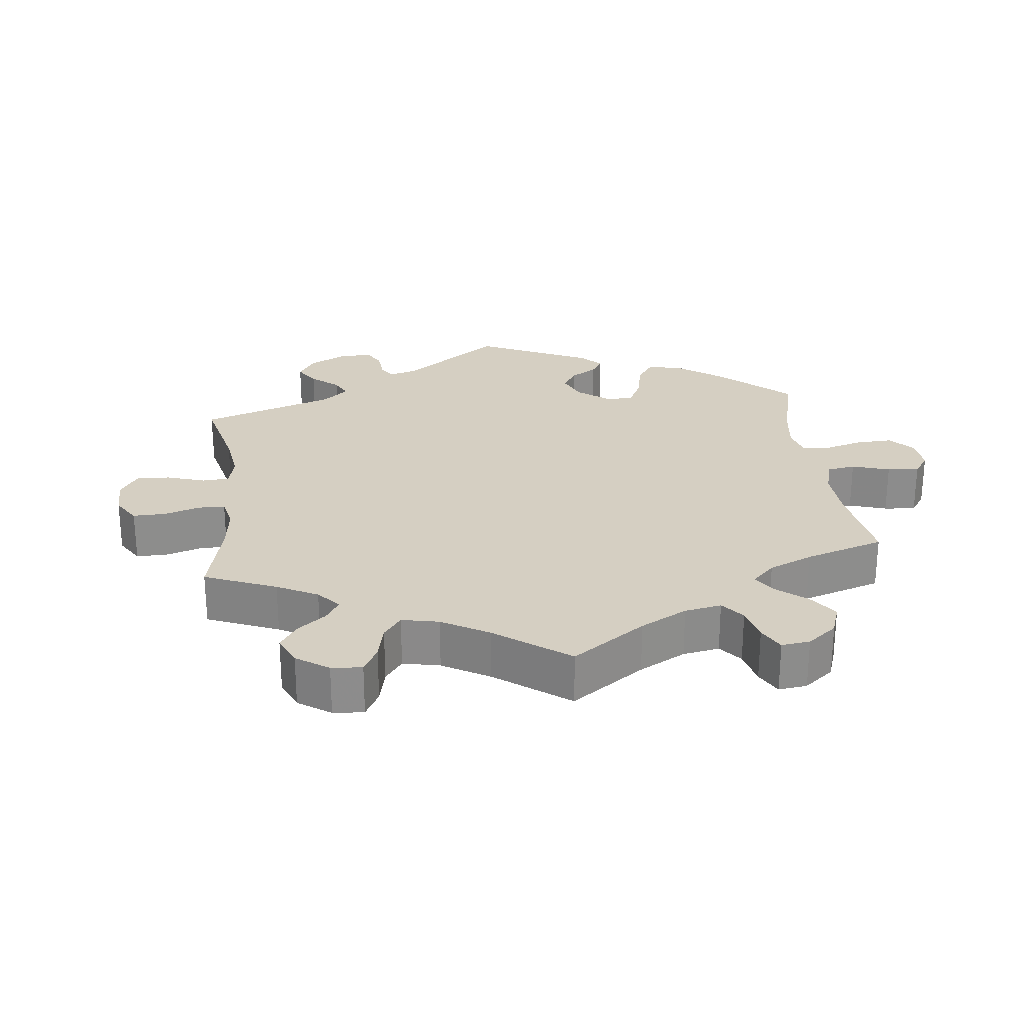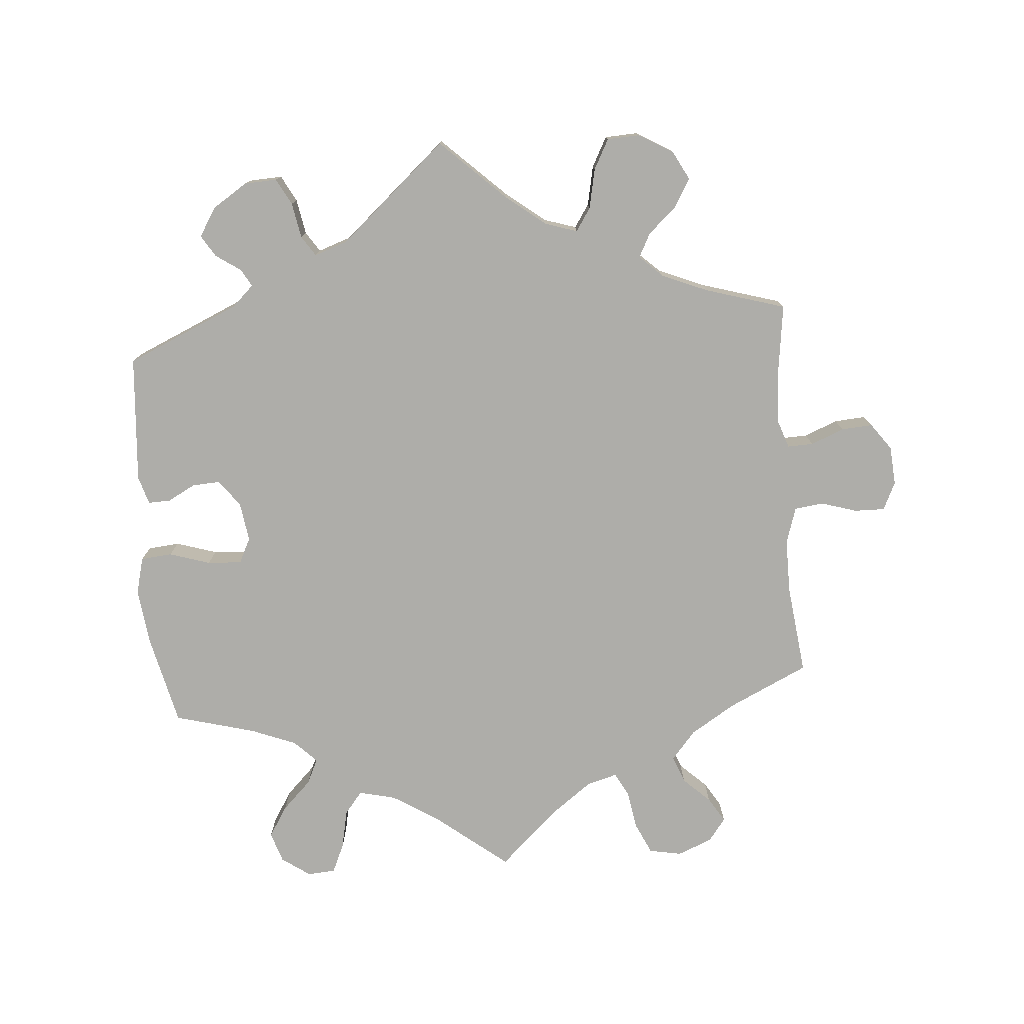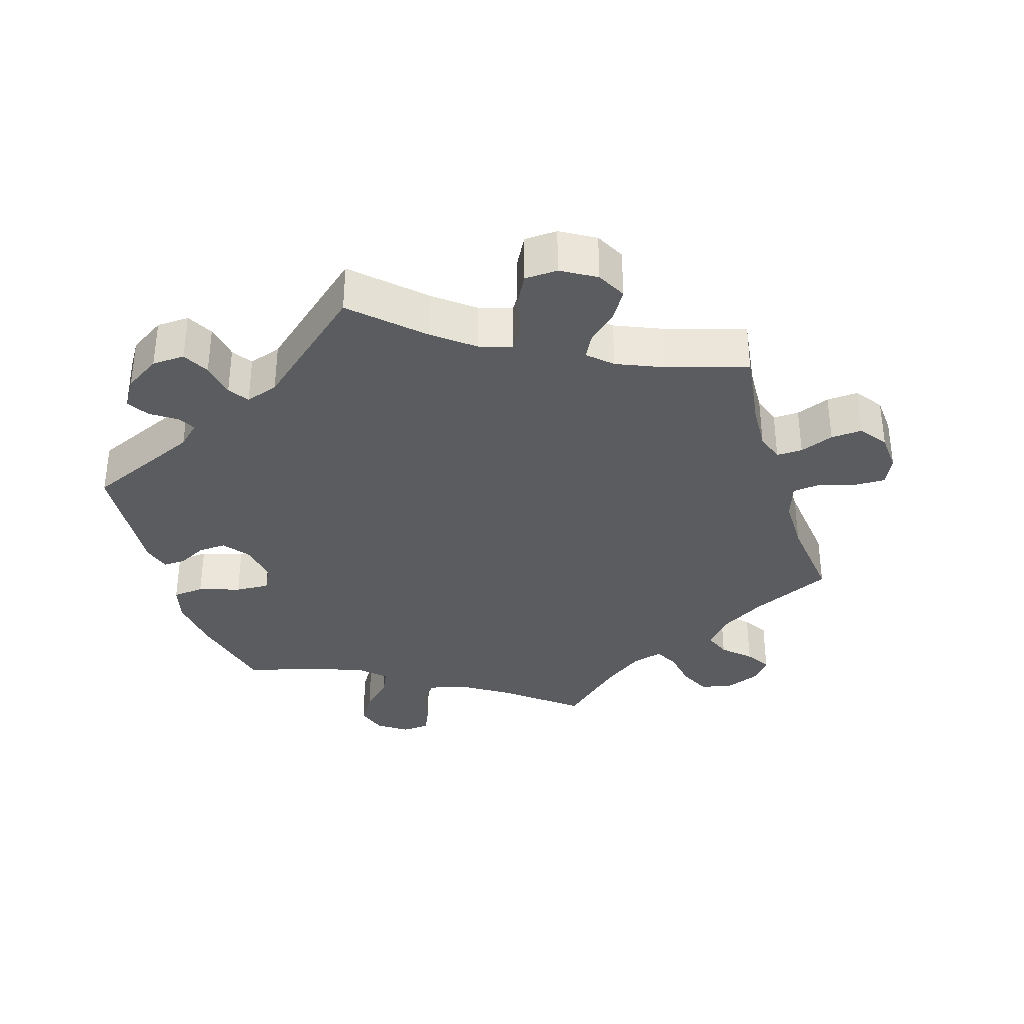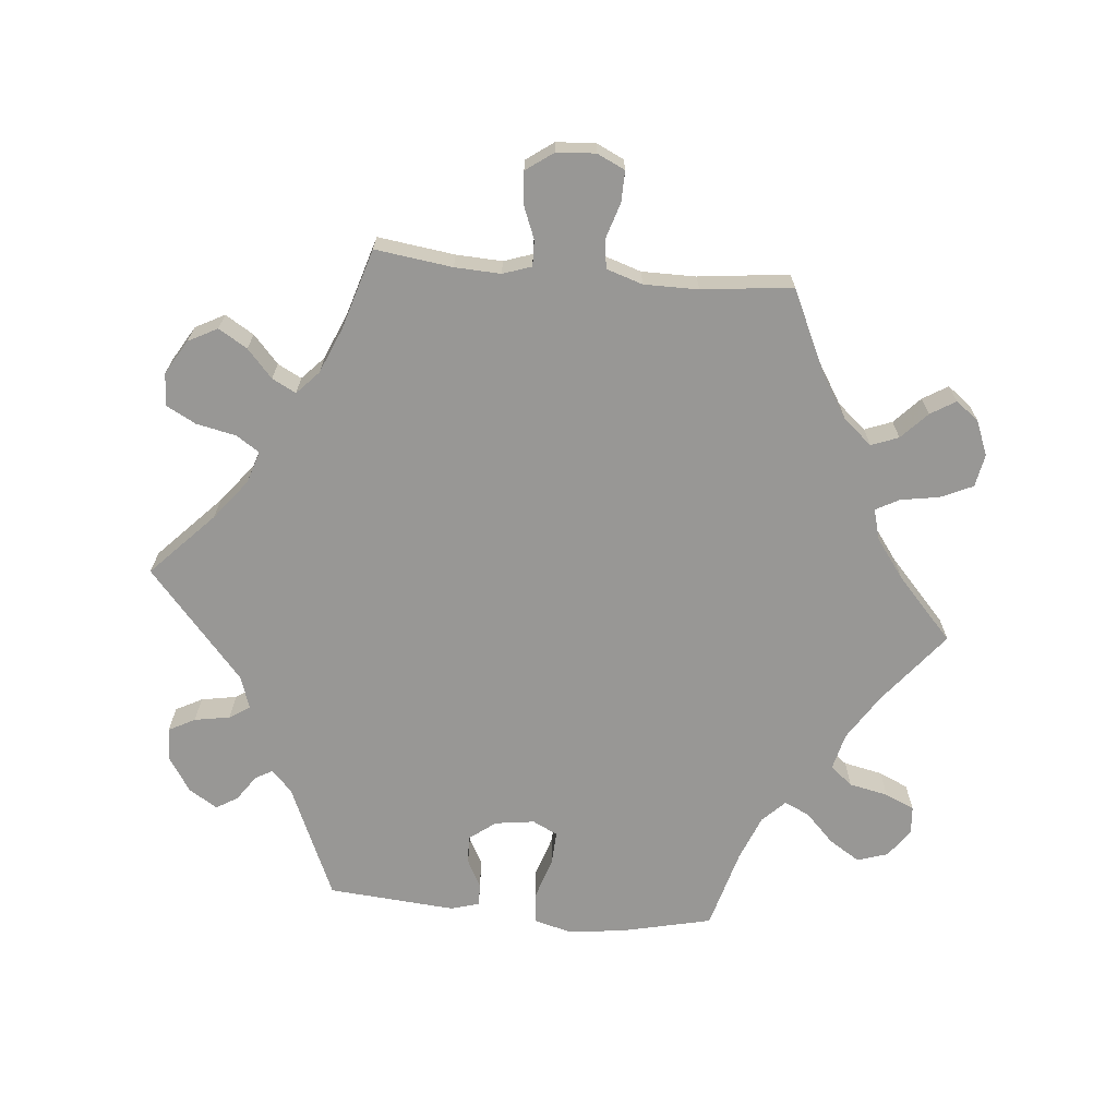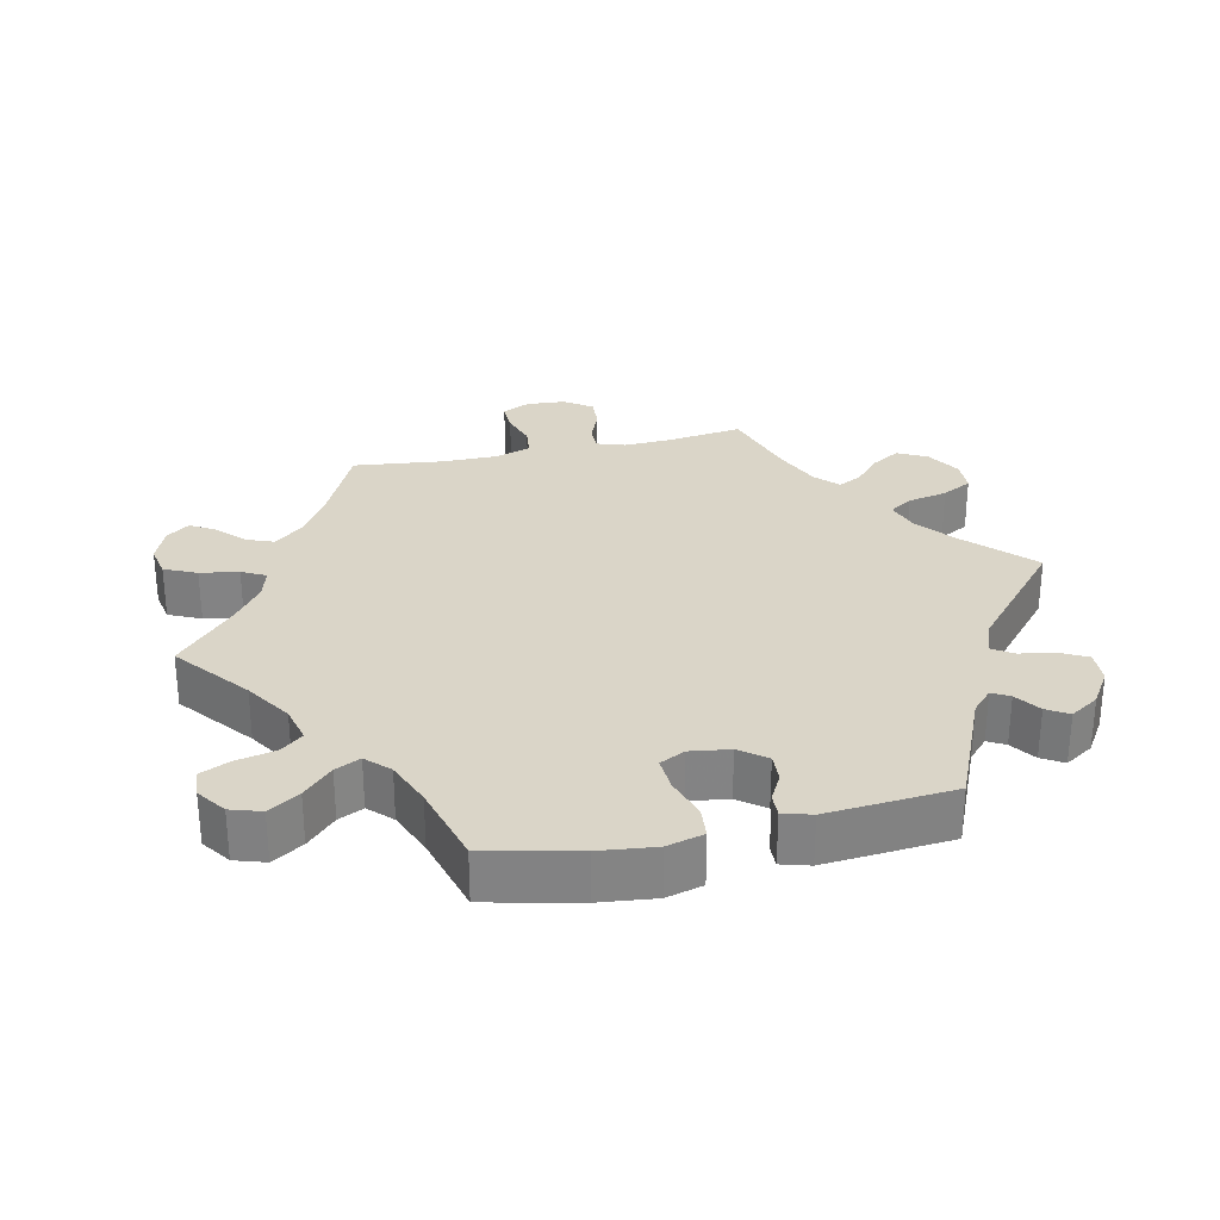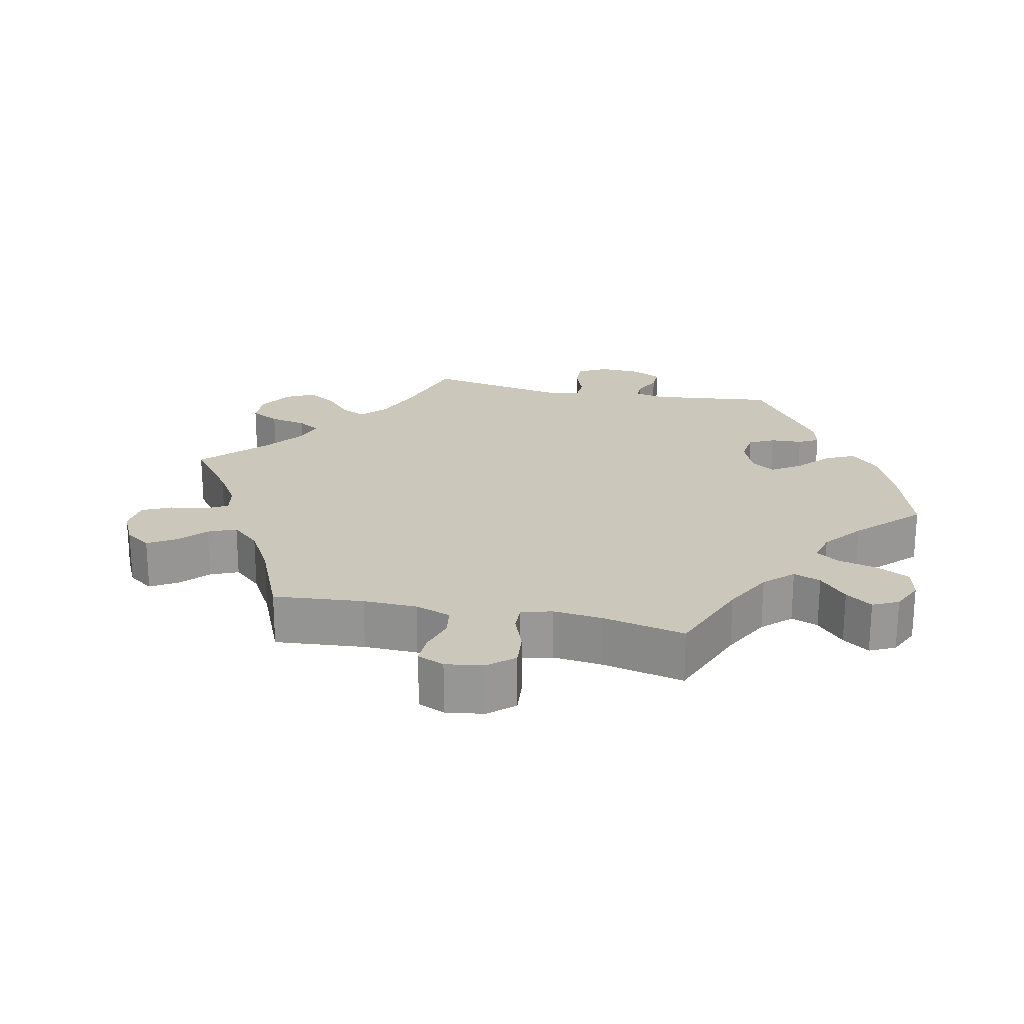
<metadata>
{"format":"obj","ext":"obj","renderer":"f3d","projection":"perspective","resolution":1024,"background":"white","views":[{"elev":25.9,"azim":-66.5,"up":"+Y"},{"elev":-77.1,"azim":-175.2,"up":"+Y"},{"elev":-34.5,"azim":-162.9,"up":"+Y"},{"elev":-68.2,"azim":-95.3,"up":"+Y"},{"elev":29.1,"azim":77.5,"up":"+Y"},{"elev":21.7,"azim":-17.9,"up":"+Y"}]}
</metadata>
<code>
v -0.385 0.07 0.343
v -0.32 0.07 0.383
v -0.285 0.07 0.424
v -0.3 0.07 0.463
v -0.338 0.07 0.499
v -0.36 0.07 0.535
v -0.335 0.07 0.568
v -0.285 0.07 0.588
v -0.238 0.07 0.579
v -0.217 0.07 0.533
v -0.208 0.07 0.478
v -0.19 0.07 0.444
v -0.146 0.07 0.456
v -0.09 0.07 0.497
v -0.001 0.07 0.578
v 0.103 0.07 0.495
v 0.169 0.07 0.453
v 0.222 0.07 0.44
v 0.248 0.07 0.472
v 0.26 0.07 0.528
v 0.279 0.07 0.57
v 0.319 0.07 0.573
v 0.36 0.07 0.544
v 0.374 0.07 0.5
v 0.346 0.07 0.456
v 0.304 0.07 0.415
v 0.287 0.07 0.379
v 0.319 0.07 0.347
v 0.384 0.07 0.321
v 0.5 0.07 0.289
v 0.53 0.07 0.157
v 0.539 0.07 0.077
v 0.525 0.07 0.024
v 0.48 0.07 0.02
v 0.421 0.07 0.039
v 0.372 0.07 0.042
v 0.354 0.07 0.006
v 0.362 0.07 -0.051
v 0.391 0.07 -0.089
v 0.431 0.07 -0.087
v 0.471 0.07 -0.066
v 0.503 0.07 -0.065
v 0.515 0.07 -0.106
v 0.5 0.07 -0.289
v 0.336 0.07 -0.36
v 0.305 0.07 -0.389
v 0.319 0.07 -0.414
v 0.355 0.07 -0.439
v 0.374 0.07 -0.47
v 0.348 0.07 -0.511
v 0.298 0.07 -0.543
v 0.251 0.07 -0.545
v 0.231 0.07 -0.507
v 0.222 0.07 -0.456
v 0.203 0.07 -0.427
v 0.156 0.07 -0.443
v 0 0.07 -0.578
v -0.092 0.07 -0.49
v -0.149 0.07 -0.445
v -0.195 0.07 -0.43
v -0.217 0.07 -0.463
v -0.229 0.07 -0.52
v -0.252 0.07 -0.563
v -0.299 0.07 -0.565
v -0.348 0.07 -0.536
v -0.37 0.07 -0.494
v -0.345 0.07 -0.453
v -0.305 0.07 -0.417
v -0.287 0.07 -0.383
v -0.32 0.07 -0.352
v -0.386 0.07 -0.324
v -0.501 0.07 -0.289
v -0.486 0.07 -0.178
v -0.483 0.07 -0.112
v -0.497 0.07 -0.071
v -0.534 0.07 -0.072
v -0.582 0.07 -0.091
v -0.627 0.07 -0.094
v -0.655 0.07 -0.055
v -0.659 0.07 0.001
v -0.64 0.07 0.041
v -0.596 0.07 0.04
v -0.545 0.07 0.024
v -0.503 0.07 0.029
v -0.486 0.07 0.081
v -0.486 0.07 0.159
v -0.501 0.07 0.289
v -0.385 0 0.343
v -0.32 0 0.383
v -0.285 0 0.424
v -0.3 0 0.463
v -0.338 0 0.499
v -0.36 0 0.535
v -0.335 0 0.568
v -0.285 0 0.588
v -0.238 0 0.579
v -0.217 0 0.533
v -0.208 0 0.478
v -0.19 0 0.444
v -0.146 0 0.456
v -0.09 0 0.497
v -0.001 0 0.578
v 0.103 0 0.495
v 0.169 0 0.453
v 0.222 0 0.44
v 0.248 0 0.472
v 0.26 0 0.528
v 0.279 0 0.57
v 0.319 0 0.573
v 0.36 0 0.544
v 0.374 0 0.5
v 0.346 0 0.456
v 0.304 0 0.415
v 0.287 0 0.379
v 0.319 0 0.347
v 0.384 0 0.321
v 0.5 0 0.289
v 0.53 0 0.157
v 0.539 0 0.077
v 0.525 0 0.024
v 0.48 0 0.02
v 0.421 0 0.039
v 0.372 0 0.042
v 0.354 0 0.006
v 0.362 0 -0.051
v 0.391 0 -0.089
v 0.431 0 -0.087
v 0.471 0 -0.066
v 0.503 0 -0.065
v 0.515 0 -0.106
v 0.5 0 -0.289
v 0.336 0 -0.36
v 0.305 0 -0.389
v 0.319 0 -0.414
v 0.355 0 -0.439
v 0.374 0 -0.47
v 0.348 0 -0.511
v 0.298 0 -0.543
v 0.251 0 -0.545
v 0.231 0 -0.507
v 0.222 0 -0.456
v 0.203 0 -0.427
v 0.156 0 -0.443
v 0 0 -0.578
v -0.092 0 -0.49
v -0.149 0 -0.445
v -0.195 0 -0.43
v -0.217 0 -0.463
v -0.229 0 -0.52
v -0.252 0 -0.563
v -0.299 0 -0.565
v -0.348 0 -0.536
v -0.37 0 -0.494
v -0.345 0 -0.453
v -0.305 0 -0.417
v -0.287 0 -0.383
v -0.32 0 -0.352
v -0.386 0 -0.324
v -0.501 0 -0.289
v -0.486 0 -0.178
v -0.483 0 -0.112
v -0.497 0 -0.071
v -0.534 0 -0.072
v -0.582 0 -0.091
v -0.627 0 -0.094
v -0.655 0 -0.055
v -0.659 0 0.001
v -0.64 0 0.041
v -0.596 0 0.04
v -0.545 0 0.024
v -0.503 0 0.029
v -0.486 0 0.081
v -0.486 0 0.159
v -0.501 0 0.289
f 86 87 1
f 85 86 1 2
f 84 85 2 3
f 80 81 82 83
f 80 83 84
f 79 80 84
f 76 77 78 79
f 75 76 79 84
f 74 75 84 3
f 71 72 73
f 70 71 73 74
f 69 70 74 3
f 65 66 67 68
f 65 68 69
f 64 65 69
f 61 62 63 64
f 60 61 64 69
f 59 60 69 3
f 56 57 58
f 55 56 58 59
f 51 52 53 54
f 51 54 55
f 50 51 55
f 47 48 49 50
f 46 47 50 55
f 45 46 55 59
f 40 41 42 43
f 39 40 43 44
f 38 39 44 45
f 32 33 34 35
f 32 35 36
f 29 30 31 32
f 28 29 32 36
f 27 28 36 37
f 23 24 25 26
f 23 26 27
f 22 23 27
f 19 20 21 22
f 19 22 27
f 18 19 27 37
f 14 15 16
f 13 14 16 17
f 12 13 17 18
f 8 9 10 11
f 8 11 12
f 7 8 12
f 4 5 6 7
f 3 4 7 12
f 37 38 45 59
f 18 37 59
f 3 12 18 59
f 88 174 173
f 89 88 173 172
f 90 89 172 171
f 170 169 168 167
f 171 170 167
f 171 167 166
f 166 165 164 163
f 171 166 163 162
f 90 171 162 161
f 160 159 158
f 161 160 158 157
f 90 161 157 156
f 155 154 153 152
f 156 155 152
f 156 152 151
f 151 150 149 148
f 156 151 148 147
f 90 156 147 146
f 145 144 143
f 146 145 143 142
f 141 140 139 138
f 142 141 138
f 142 138 137
f 137 136 135 134
f 142 137 134 133
f 146 142 133 132
f 130 129 128 127
f 131 130 127 126
f 132 131 126 125
f 122 121 120 119
f 123 122 119
f 119 118 117 116
f 123 119 116 115
f 124 123 115 114
f 113 112 111 110
f 114 113 110
f 114 110 109
f 109 108 107 106
f 114 109 106
f 124 114 106 105
f 103 102 101
f 104 103 101 100
f 105 104 100 99
f 98 97 96 95
f 99 98 95
f 99 95 94
f 94 93 92 91
f 99 94 91 90
f 146 132 125 124
f 146 124 105
f 146 105 99 90
f 1 88 89 2
f 2 89 90 3
f 3 90 91 4
f 4 91 92 5
f 5 92 93 6
f 6 93 94 7
f 7 94 95 8
f 8 95 96 9
f 9 96 97 10
f 10 97 98 11
f 11 98 99 12
f 12 99 100 13
f 13 100 101 14
f 14 101 102 15
f 15 102 103 16
f 16 103 104 17
f 17 104 105 18
f 18 105 106 19
f 19 106 107 20
f 20 107 108 21
f 21 108 109 22
f 22 109 110 23
f 23 110 111 24
f 24 111 112 25
f 25 112 113 26
f 26 113 114 27
f 27 114 115 28
f 28 115 116 29
f 29 116 117 30
f 30 117 118 31
f 31 118 119 32
f 32 119 120 33
f 33 120 121 34
f 34 121 122 35
f 35 122 123 36
f 36 123 124 37
f 37 124 125 38
f 38 125 126 39
f 39 126 127 40
f 40 127 128 41
f 41 128 129 42
f 42 129 130 43
f 43 130 131 44
f 44 131 132 45
f 45 132 133 46
f 46 133 134 47
f 47 134 135 48
f 48 135 136 49
f 49 136 137 50
f 50 137 138 51
f 51 138 139 52
f 52 139 140 53
f 53 140 141 54
f 54 141 142 55
f 55 142 143 56
f 56 143 144 57
f 57 144 145 58
f 58 145 146 59
f 59 146 147 60
f 60 147 148 61
f 61 148 149 62
f 62 149 150 63
f 63 150 151 64
f 64 151 152 65
f 65 152 153 66
f 66 153 154 67
f 67 154 155 68
f 68 155 156 69
f 69 156 157 70
f 70 157 158 71
f 71 158 159 72
f 72 159 160 73
f 73 160 161 74
f 74 161 162 75
f 75 162 163 76
f 76 163 164 77
f 77 164 165 78
f 78 165 166 79
f 79 166 167 80
f 80 167 168 81
f 81 168 169 82
f 82 169 170 83
f 83 170 171 84
f 84 171 172 85
f 85 172 173 86
f 86 173 174 87
f 87 174 88 1

</code>
